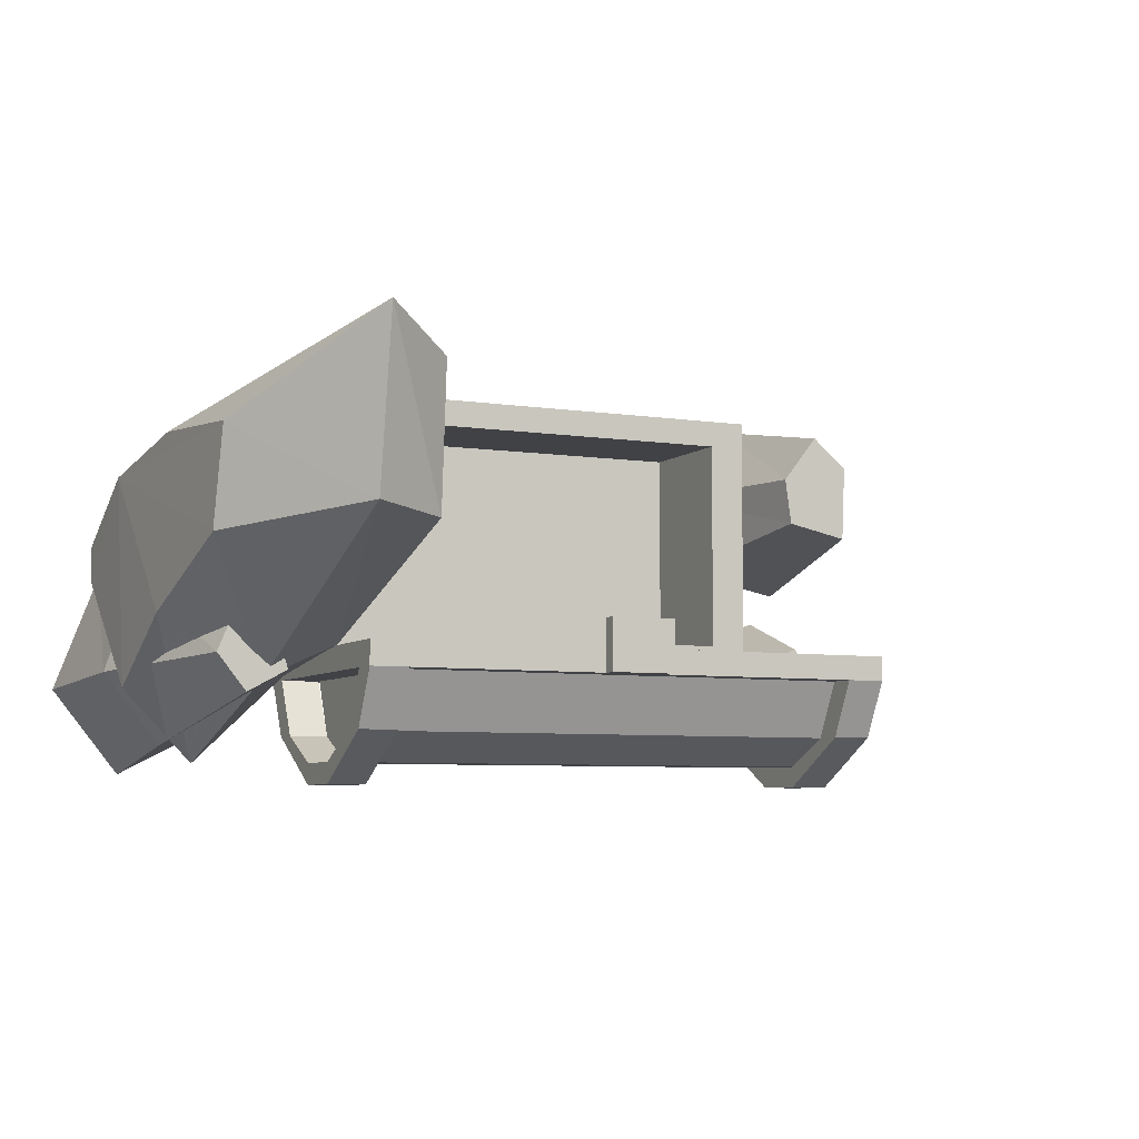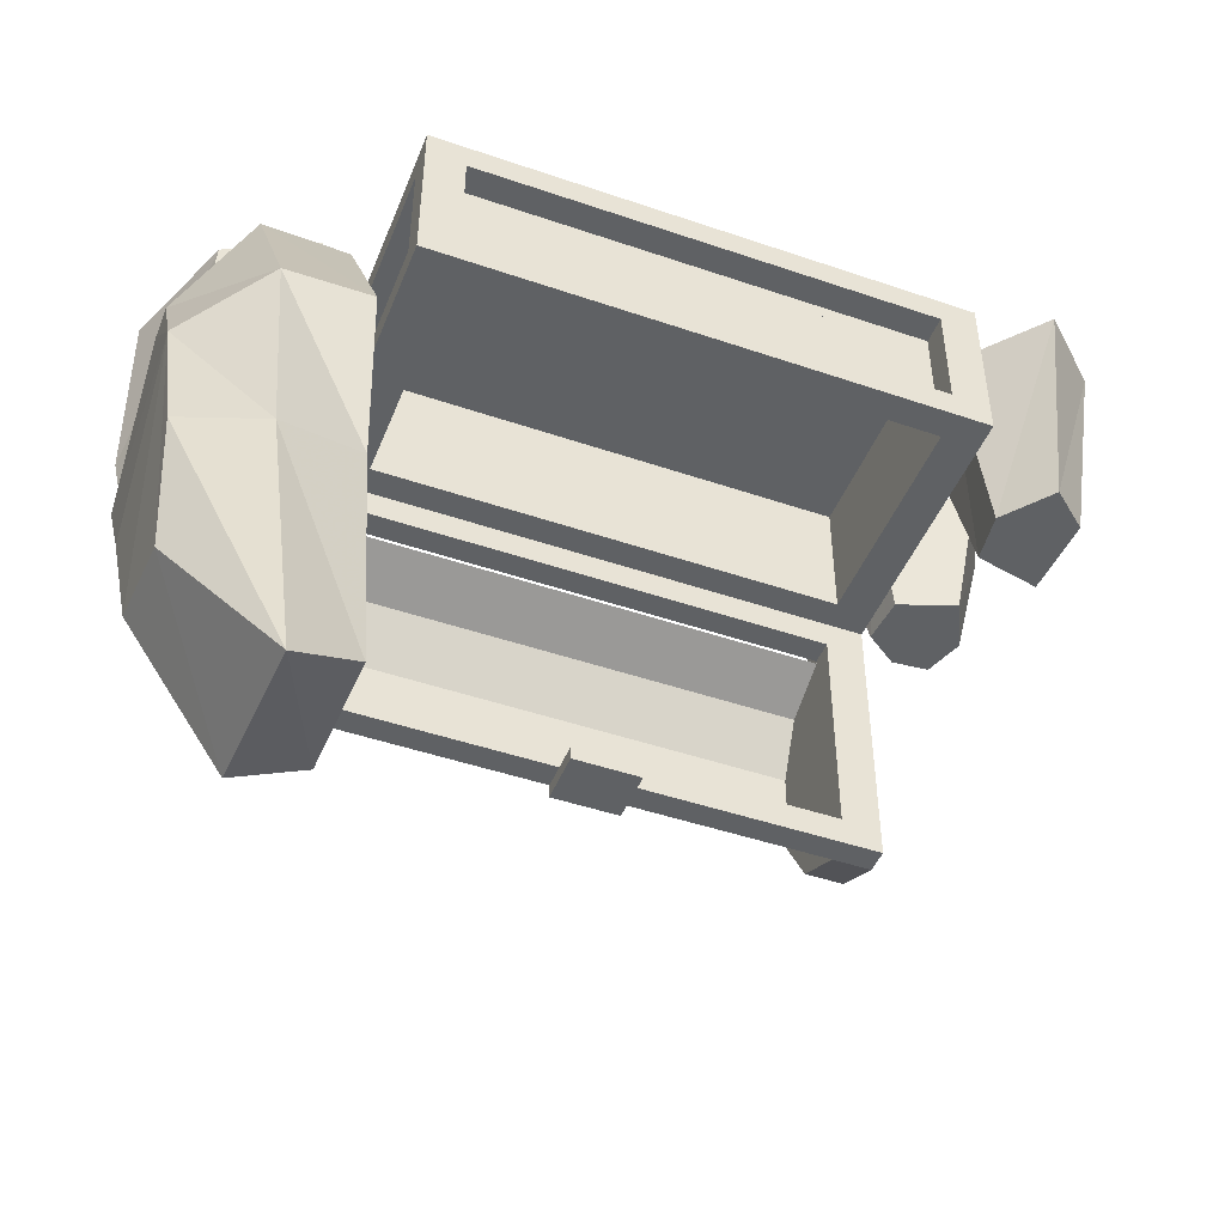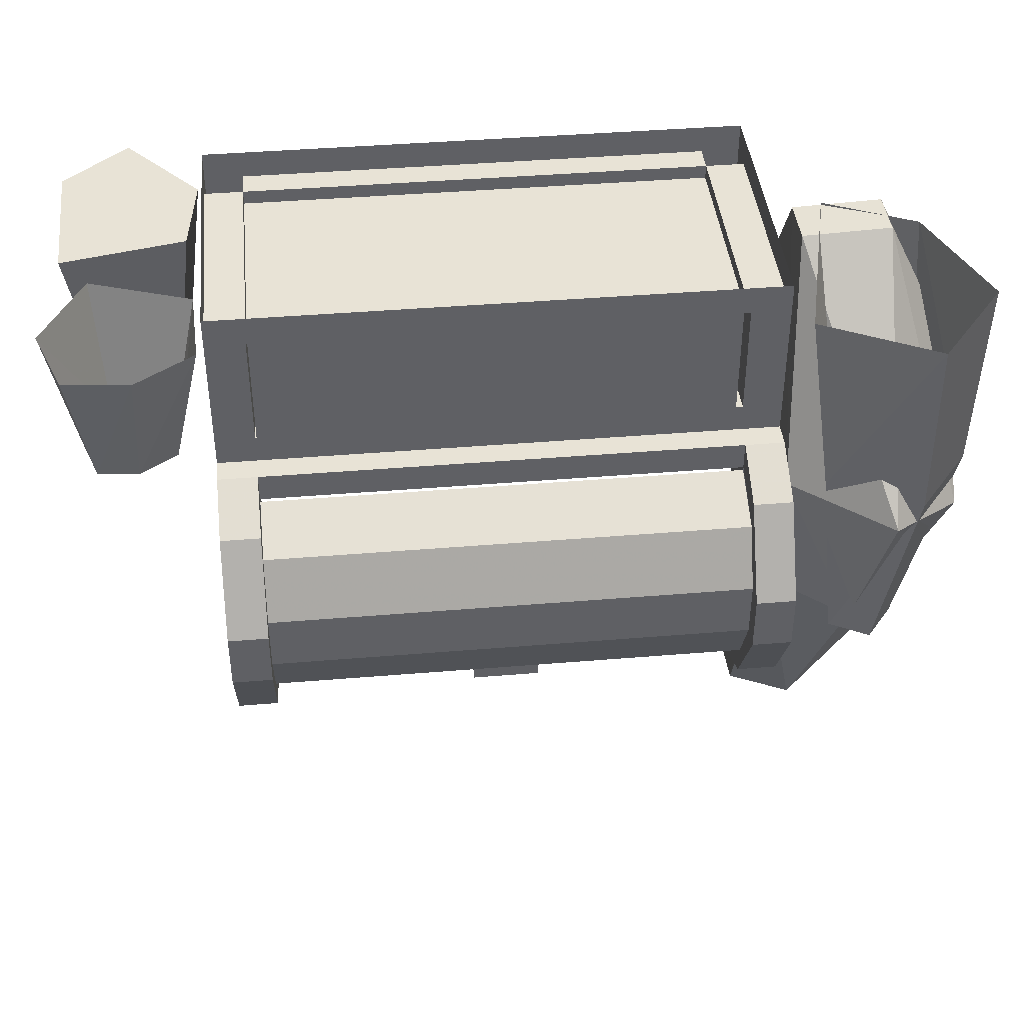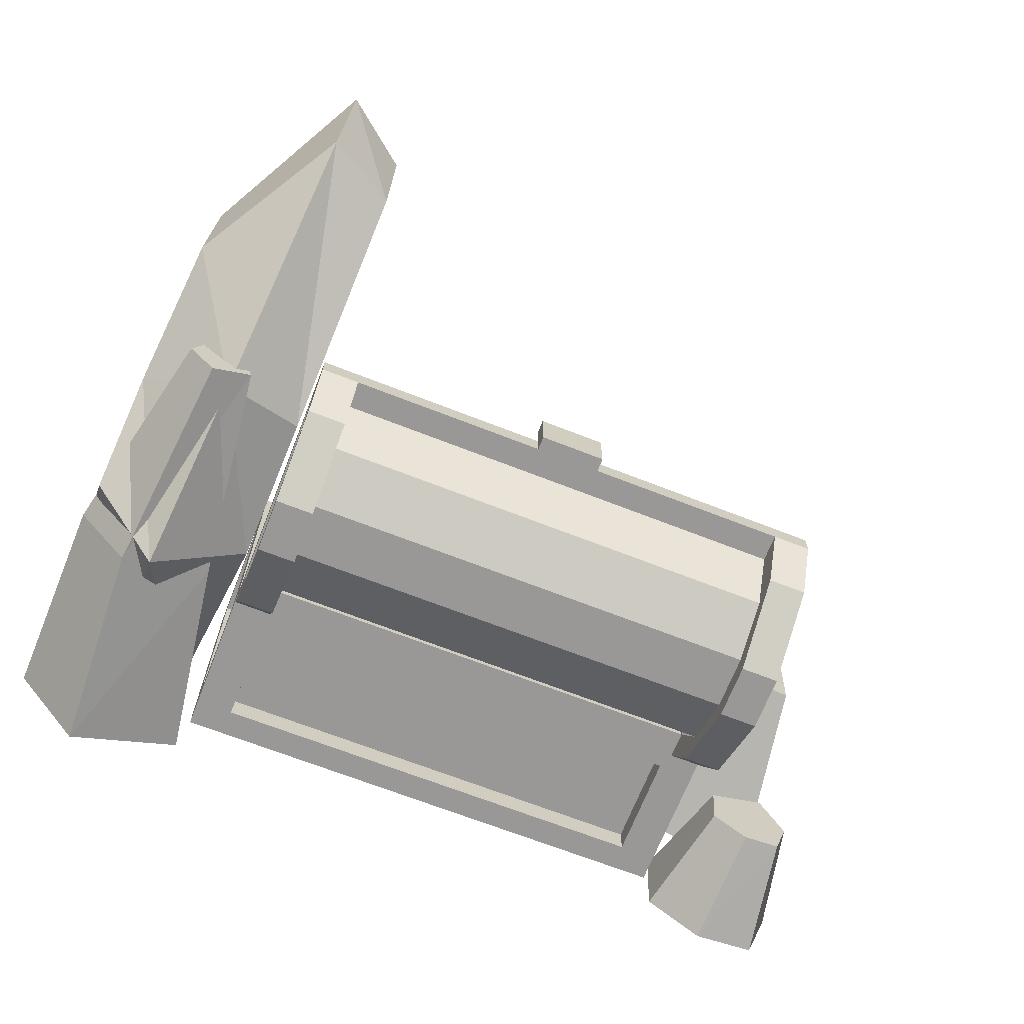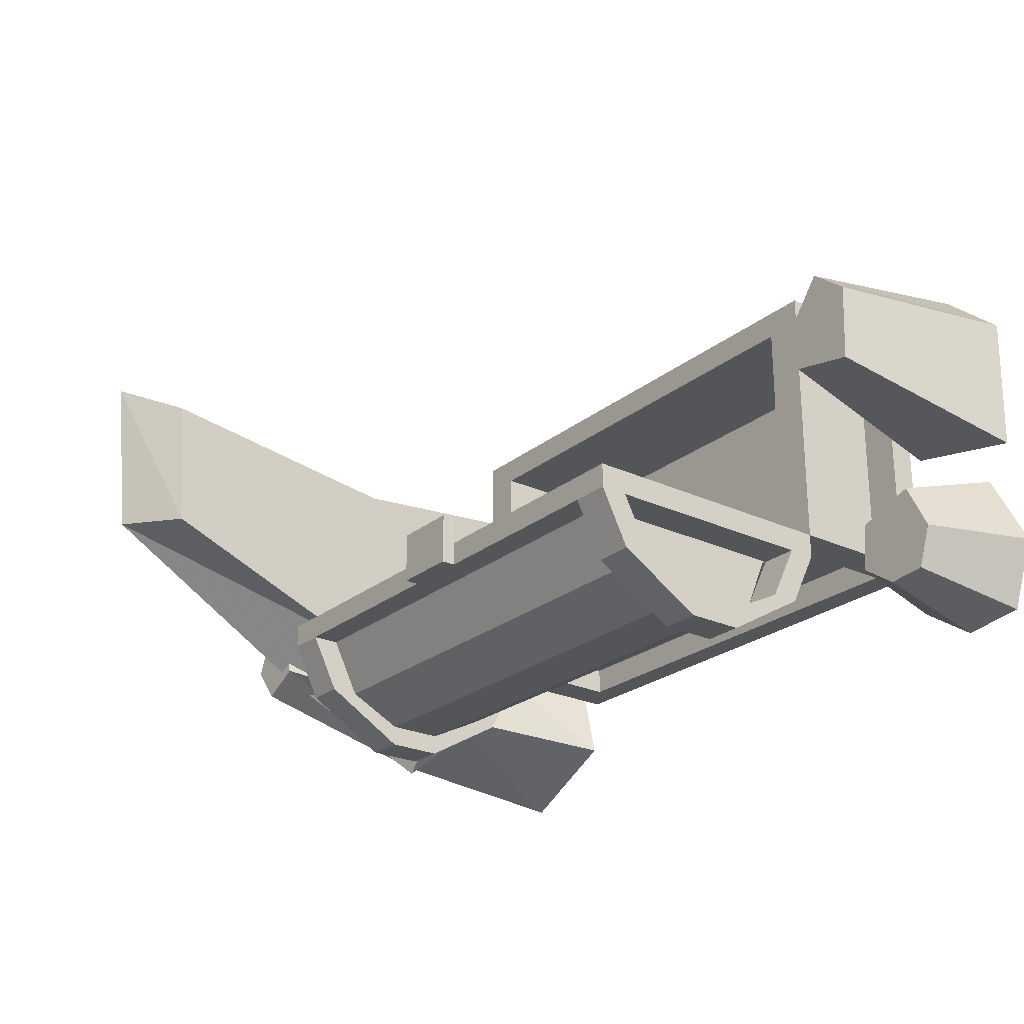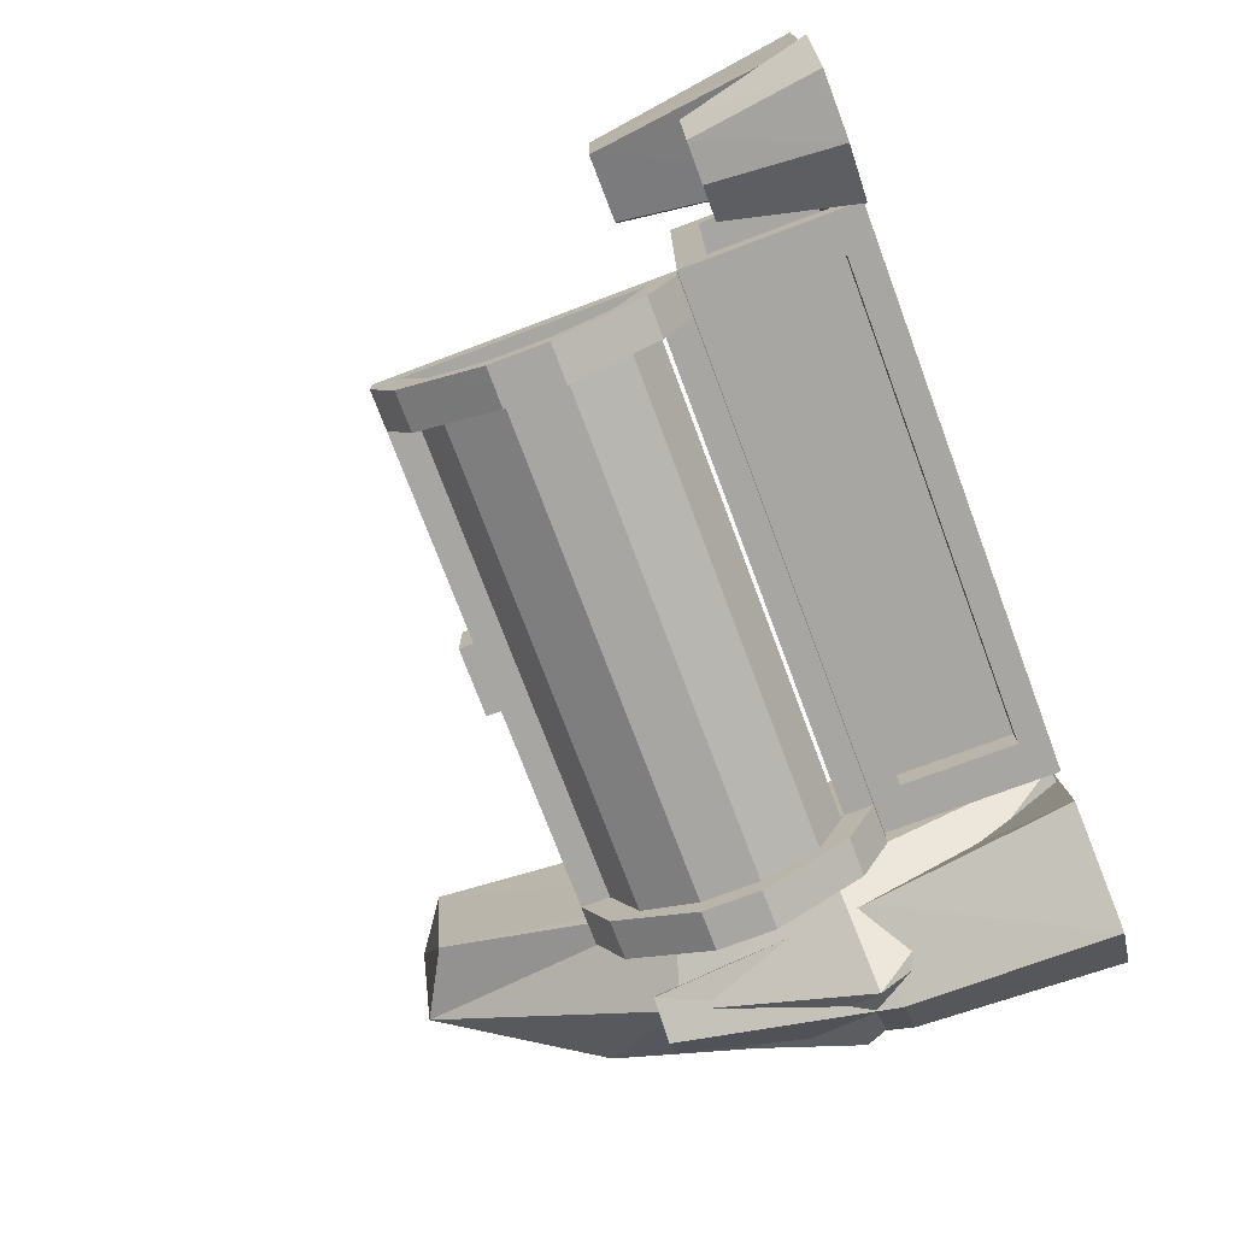
<metadata>
{"format":"obj","ext":"obj","renderer":"f3d","projection":"perspective","resolution":1024,"background":"white","views":[{"elev":-6.2,"azim":-25.3,"up":"+Z"},{"elev":-46.4,"azim":-21.3,"up":"+Y"},{"elev":41.6,"azim":174.2,"up":"+Y"},{"elev":-68.7,"azim":-21.4,"up":"+Z"},{"elev":-24.4,"azim":52.4,"up":"+Z"},{"elev":-74.2,"azim":110.6,"up":"+Z"}]}
</metadata>
<code>
o object/unlocked_ogre_chest
v 92 -60 18
v 90 -60 32
v 82 0 33
v 85 0 8
v 111 -60 14
v 101 -60 46
v 102 0 57
v 120 0 41
v 119 0 1
v 112 -60 37
v 100 -35 -47
v 90 -35 -40
v 82 0 -43
v 98 0 -54
v 111 -35 -46
v 91 -35 -26
v 83 0 -19
v 108 -35 -20
v 111 0 -9
v 115 -35 -34
v 123 0 -32
v 116 0 -52
v -105 -119 -43
v -113 -119 -33
v -127 -58 -35
v -111 -58 -55
v -94 -119 -37
v -108 -119 -21
v -118 -58 -9
v -115 0 -3
v -128 0 -37
v -108 0 -62
v -86 -58 -43
v -100 -119 -17
v -101 -58 0
v -90 0 9
v -77 0 -46
v -77 -64 -35
v -82 -1 -5
v -82 -1 9
v -79 -47 32
v -76 -99 26
v -74 -177 36
v -74 -174 -3
v -76 -106 -29
v -99 -114 -39
v -103 -62 -60
v -107 0 -5
v -107 0 9
v -104 -50 34
v -100 -107 35
v -93 -190 46
v -94 -185 -1
v -121 -141 -5
v -124 -101 -22
v -125 -71 -40
v -126 -37 -8
v -126 -37 2
v -126 -66 18
v -123 -105 25
v -120 -145 22
v 70 -112 -52
v 70 -96 -60
v 70 -120 -36
v -64 -112 -52
v -64 -96 -60
v 70 -96 -66
v 70 -120 -52
v 81 -112 -52
v 81 -96 -60
v -64 -120 -36
v 70 -57 -36
v 70 -64 -52
v -64 -57 -36
v -64 -64 -52
v 70 -80 -60
v -64 -80 -60
v -64 -56 -52
v -64 -56 -36
v -75 -64 -52
v -75 -80 -60
v 81 -64 -52
v 81 -56 -36
v 70 -56 -36
v 70 -48 -36
v 70 -56 -52
v 70 -80 -66
v -64 -128 -36
v -75 -120 -36
v -64 -120 -29
v -64 -56 -29
v -75 -128 -29
v 70 -120 -29
v 81 -128 -29
v 81 -48 -29
v 70 -56 -29
v 81 -120 -36
v 81 -128 -36
v 81 -120 -52
v 81 -96 -66
v 81 -80 -66
v 81 -80 -60
v -64 -80 -66
v -75 -56 -52
v -75 -48 -36
v -64 -48 -36
v -75 -48 -29
v -7 -132 -21
v -7 -132 -36
v 12 -132 -36
v 12 -132 -21
v 12 -128 -21
v -7 -128 -21
v -7 -128 -36
v 12 -128 -36
v -75 0 -29
v -64 -8 -29
v -64 -40 -29
v -75 -40 -29
v -75 -8 -21
v -75 0 51
v -75 -8 43
v -75 -40 43
v -75 -40 51
v -64 -8 51
v 81 0 51
v 70 -8 51
v 70 -40 51
v 81 -40 51
v 81 -8 43
v 81 0 -29
v 81 -8 -21
v 81 -40 -21
v 81 -40 -29
v 70 -8 -29
v -64 -8 -21
v -64 -40 -21
v -75 -40 -21
v -64 -40 43
v -64 -8 43
v -75 -48 -21
v -75 -48 43
v -75 -48 51
v -64 -40 51
v 70 -8 43
v 70 -40 43
v 70 -40 -29
v 70 -8 -21
v 70 -40 -21
v 81 -40 43
v 81 -48 51
v 81 -48 43
v 81 -48 -21
v 70 -48 -29
v -64 -48 -29
v -75 -56 -29
v -75 -56 -36
v -75 -120 -29
v -75 -128 -36
v -64 -128 -29
v 70 -128 -29
v 70 -128 -36
v 81 -120 -29
v 81 -56 -29
v 81 -48 -36
v 81 -56 -52
v -64 -48 51
v 70 -48 51
v 70 -48 43
v 70 -48 -21
v -64 -48 -21
v -64 -48 43
v -75 -96 -60
v -75 -112 -52
v -64 -120 -52
v -64 -96 -66
v -75 -96 -66
v -75 -80 -66
v -75 -120 -52
v 70 -12 -21
v 70 -12 43
v -64 -12 43
v -64 -12 -21
v 70 -44 -21
v 70 -44 43
v -64 -44 43
v -64 -44 -21
v 70 -53 -84
v 70 -53 -36
v 70 -124 -84
v -64 -124 -84
v -64 -124 -36
v -64 -53 -84
v -64 -45 -60
v 70 -45 -60
v -64 -148 -60
v -64 -60 -84
v 70 -60 -84
v -64 -164 -13
v -64 -100 -84
v 70 -100 -84
v -64 -148 11
v -64 -13 -21
v 70 -13 -21
v -64 -92 -68
v -64 -37 3
v 70 -37 3
v -64 -92 -108
v -64 -53 -36
v 70 -92 -108
v 70 -92 -68
v 69 -164 -13
v 69 -148 -60
v 69 -148 11
v 92 -60 18
f 1 2 3
f 1 3 4
f 1 4 5
f 1 5 2
f 2 5 6
f 2 6 7
f 2 7 3
f 3 7 4
f 4 7 8
f 4 8 9
f 4 9 5
f 5 9 10
f 5 10 6
f 6 10 8
f 6 8 7
f 10 9 8
f 11 12 13
f 11 13 14
f 11 14 15
f 11 15 12
f 12 15 16
f 12 16 17
f 12 17 13
f 16 18 19
f 16 19 17
f 18 20 21
f 18 21 19
f 20 15 22
f 20 22 21
f 15 14 22
f 15 20 18
f 15 18 16
f 23 24 25
f 23 25 26
f 23 26 27
f 23 27 24
f 24 27 28
f 24 28 29
f 24 29 25
f 25 29 30
f 25 30 31
f 25 31 26
f 26 31 32
f 26 32 33
f 26 33 27
f 27 33 34
f 27 34 28
f 28 34 35
f 28 35 29
f 29 35 36
f 29 36 30
f 34 33 35
f 35 33 37
f 35 37 36
f 33 32 37
f 38 39 40
f 38 40 41
f 38 41 42
f 38 42 43
f 38 43 44
f 38 44 45
f 38 45 46
f 38 46 47
f 38 47 39
f 39 47 48
f 39 48 40
f 40 48 49
f 40 49 41
f 41 49 50
f 41 50 42
f 42 50 51
f 42 51 43
f 43 51 52
f 43 52 44
f 44 52 53
f 44 53 45
f 45 53 46
f 46 53 54
f 46 54 55
f 46 55 47
f 47 55 56
f 47 56 48
f 48 56 57
f 48 57 49
f 49 57 58
f 49 58 50
f 50 58 59
f 50 59 51
f 51 59 60
f 51 60 52
f 52 60 61
f 52 61 53
f 53 61 54
f 54 61 59
f 54 59 55
f 55 59 56
f 56 59 57
f 57 59 58
f 59 61 60
f 62 63 64
f 62 64 65
f 62 65 66
f 62 66 63
f 62 63 67
f 62 67 68
f 62 68 64
f 62 64 69
f 62 69 70
f 62 70 63
f 62 63 65
f 62 65 71
f 62 71 64
f 62 64 63
f 63 64 72
f 63 72 64
f 72 63 73
f 72 73 74
f 72 74 75
f 72 75 73
f 72 73 63
f 63 73 76
f 63 76 73
f 73 76 75
f 73 75 74
f 74 75 77
f 74 77 71
f 74 71 77
f 74 77 75
f 75 77 78
f 75 78 79
f 75 79 80
f 75 80 81
f 75 81 77
f 75 77 73
f 73 77 76
f 73 76 82
f 73 82 83
f 73 83 84
f 73 84 85
f 73 85 86
f 73 86 87
f 73 87 76
f 76 87 67
f 76 67 63
f 76 63 77
f 76 77 75
f 71 77 65
f 71 65 64
f 71 64 88
f 71 88 65
f 71 65 89
f 71 89 79
f 71 79 90
f 90 79 91
f 90 91 92
f 90 92 93
f 93 92 94
f 93 94 95
f 93 95 96
f 93 96 64
f 64 96 84
f 64 84 83
f 64 83 97
f 64 97 69
f 69 97 98
f 69 98 99
f 69 99 70
f 70 99 100
f 70 100 101
f 70 101 102
f 70 102 76
f 70 76 63
f 63 76 66
f 63 66 77
f 77 66 65
f 77 65 66
f 77 66 103
f 77 103 78
f 78 103 104
f 78 104 105
f 78 105 106
f 78 106 79
f 79 106 85
f 79 85 84
f 79 84 91
f 91 84 96
f 91 96 95
f 91 95 107
f 91 107 92
f 108 109 110
f 108 110 111
f 108 111 112
f 108 112 113
f 108 113 109
f 109 113 114
f 109 114 110
f 110 114 115
f 110 115 111
f 111 115 112
f 116 117 118
f 116 118 119
f 116 119 120
f 116 120 121
f 121 120 122
f 121 122 123
f 121 123 124
f 121 124 125
f 121 125 126
f 126 125 127
f 126 127 128
f 126 128 129
f 126 129 130
f 126 130 131
f 131 130 132
f 131 132 133
f 131 133 134
f 131 134 135
f 131 135 116
f 116 135 117
f 117 135 136
f 117 136 137
f 117 137 118
f 136 120 138
f 136 138 137
f 136 137 139
f 136 139 140
f 136 140 122
f 136 122 120
f 120 119 138
f 138 119 107
f 138 107 141
f 138 141 123
f 123 141 142
f 123 142 124
f 124 142 143
f 124 143 144
f 124 144 125
f 125 144 140
f 125 140 145
f 125 145 127
f 127 145 146
f 127 146 128
f 135 134 147
f 135 147 148
f 135 148 136
f 136 148 137
f 137 148 149
f 149 148 147
f 148 149 132
f 148 132 145
f 148 145 149
f 149 145 146
f 146 145 150
f 150 145 130
f 150 130 129
f 150 129 151
f 150 151 152
f 150 152 133
f 133 152 153
f 133 153 134
f 134 153 95
f 134 95 147
f 147 95 154
f 147 154 118
f 118 154 155
f 118 155 119
f 119 155 107
f 107 155 106
f 107 106 105
f 107 105 156
f 156 105 157
f 156 157 158
f 158 157 89
f 158 89 92
f 92 89 159
f 92 159 160
f 160 159 88
f 160 88 161
f 161 88 162
f 161 162 94
f 94 162 98
f 94 98 163
f 163 98 97
f 163 97 164
f 164 97 83
f 164 83 95
f 95 83 165
f 95 165 154
f 154 165 85
f 154 85 155
f 155 85 106
f 132 149 133
f 145 132 130
f 122 140 139
f 122 139 123
f 140 144 139
f 140 139 146
f 140 146 145
f 88 64 162
f 162 64 68
f 162 68 98
f 98 68 99
f 99 68 67
f 99 67 100
f 100 67 101
f 101 67 87
f 101 87 86
f 101 86 166
f 101 166 102
f 102 166 82
f 102 82 76
f 128 144 167
f 128 167 168
f 128 168 129
f 129 168 151
f 151 168 169
f 151 169 152
f 152 169 170
f 152 170 153
f 153 170 95
f 95 170 154
f 154 170 171
f 154 171 155
f 155 171 107
f 107 171 141
f 141 171 172
f 141 172 142
f 142 172 167
f 142 167 143
f 143 167 144
f 167 172 169
f 167 169 168
f 66 77 81
f 66 81 173
f 66 173 174
f 66 174 65
f 66 65 175
f 66 175 176
f 66 176 103
f 103 176 177
f 103 177 178
f 103 178 104
f 104 178 80
f 104 80 105
f 105 80 157
f 157 80 79
f 157 79 89
f 88 159 179
f 88 179 175
f 88 175 65
f 175 179 177
f 175 177 176
f 89 65 174
f 89 174 179
f 89 179 159
f 174 173 177
f 174 177 179
f 81 178 177
f 81 177 173
f 80 178 81
f 85 165 166
f 85 166 86
f 166 165 83
f 166 83 82
f 137 139 172
f 137 172 171
f 137 171 149
f 149 171 170
f 149 170 146
f 146 170 169
f 146 169 139
f 139 169 172
f 180 181 182
f 180 182 183
f 180 183 184
f 180 184 185
f 180 185 181
f 181 185 186
f 181 186 182
f 182 186 187
f 182 187 183
f 183 187 184
f 65 77 71
f 63 66 65
f 76 77 66

</code>
